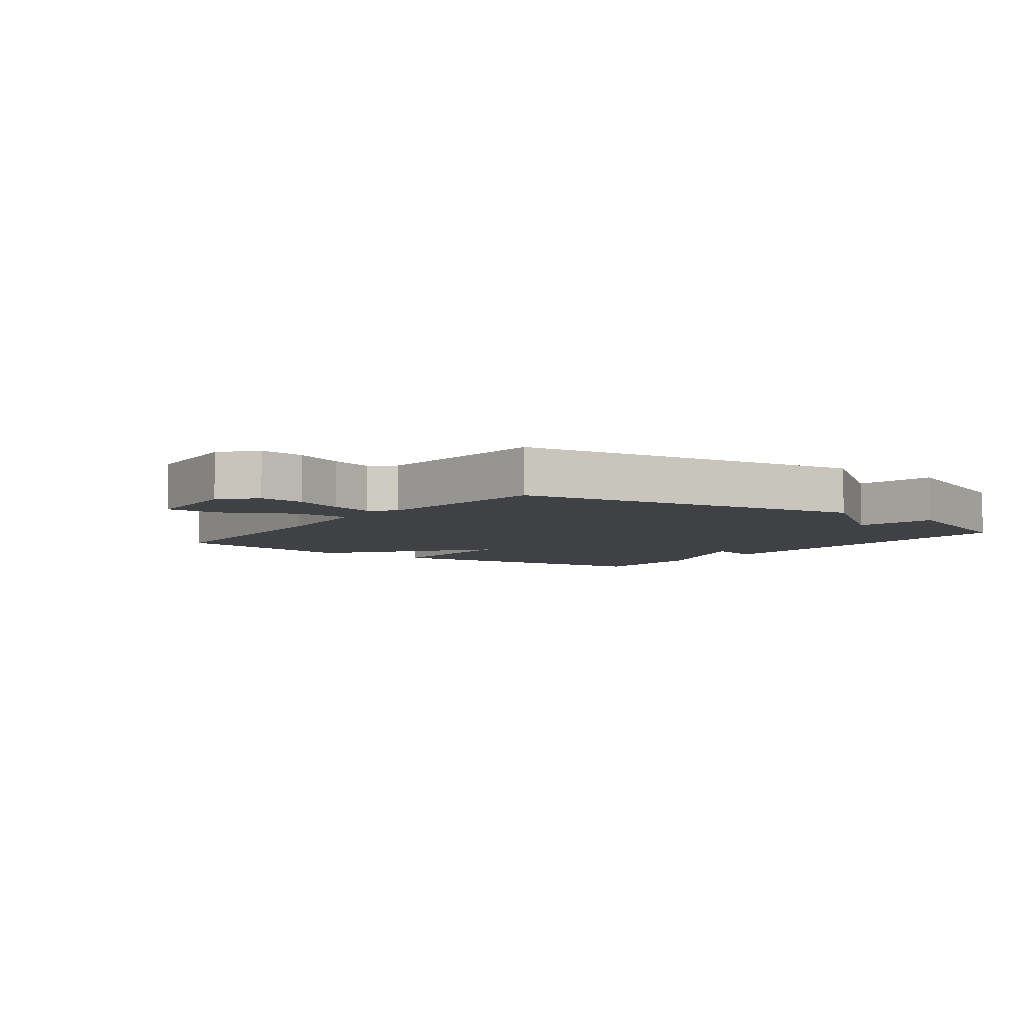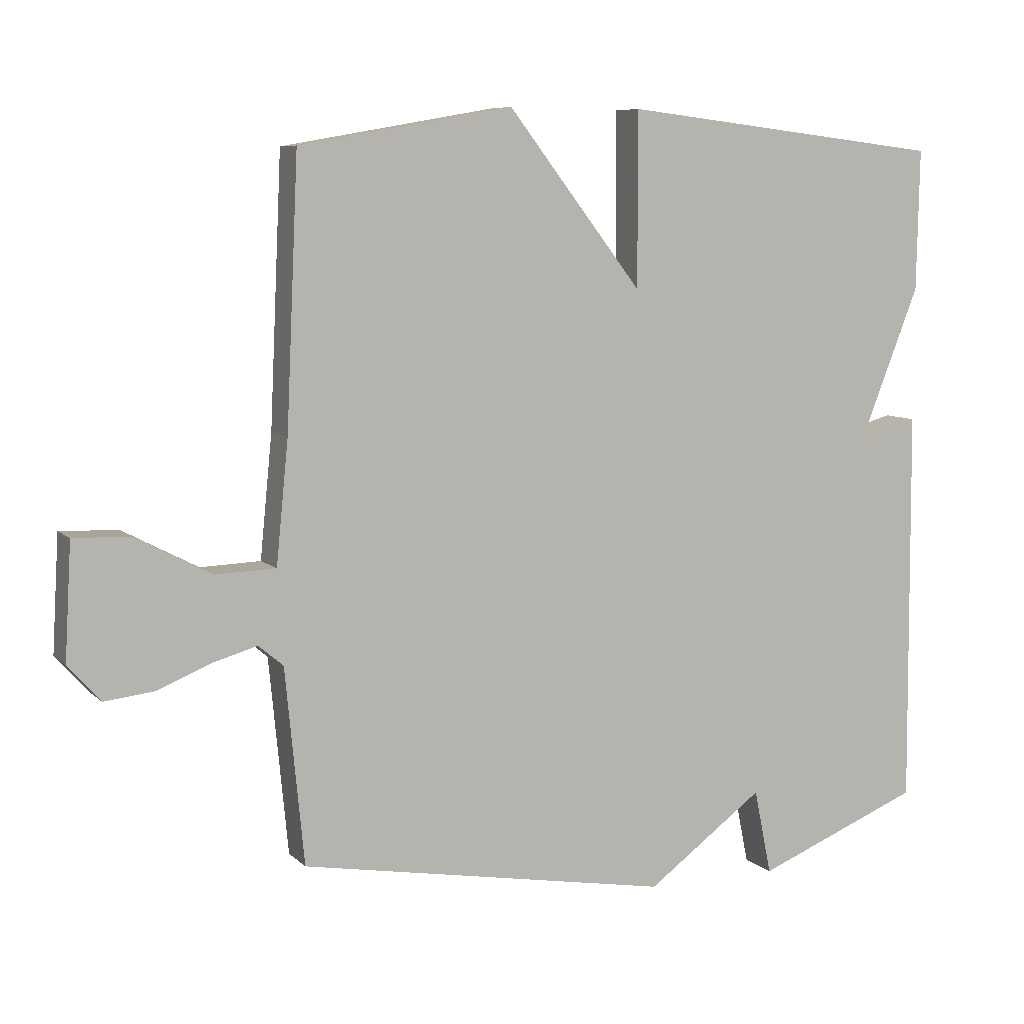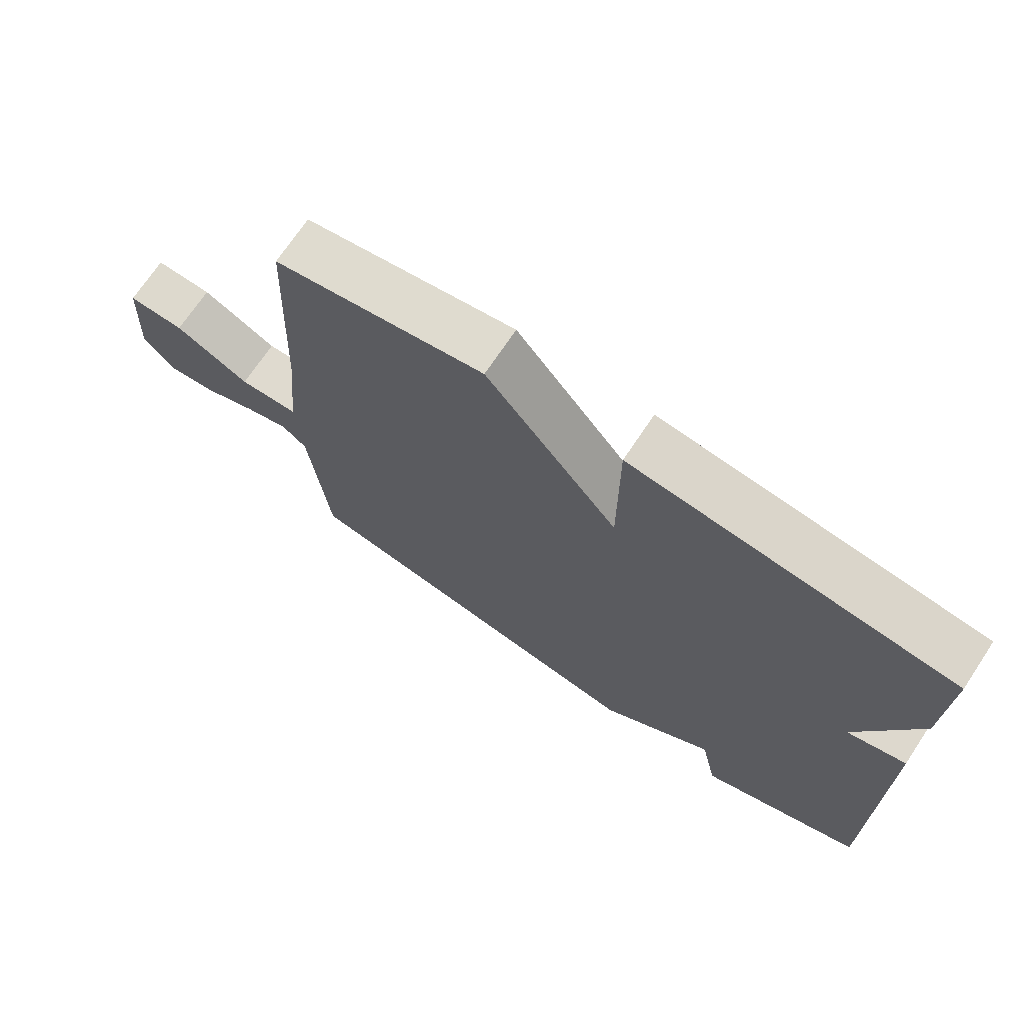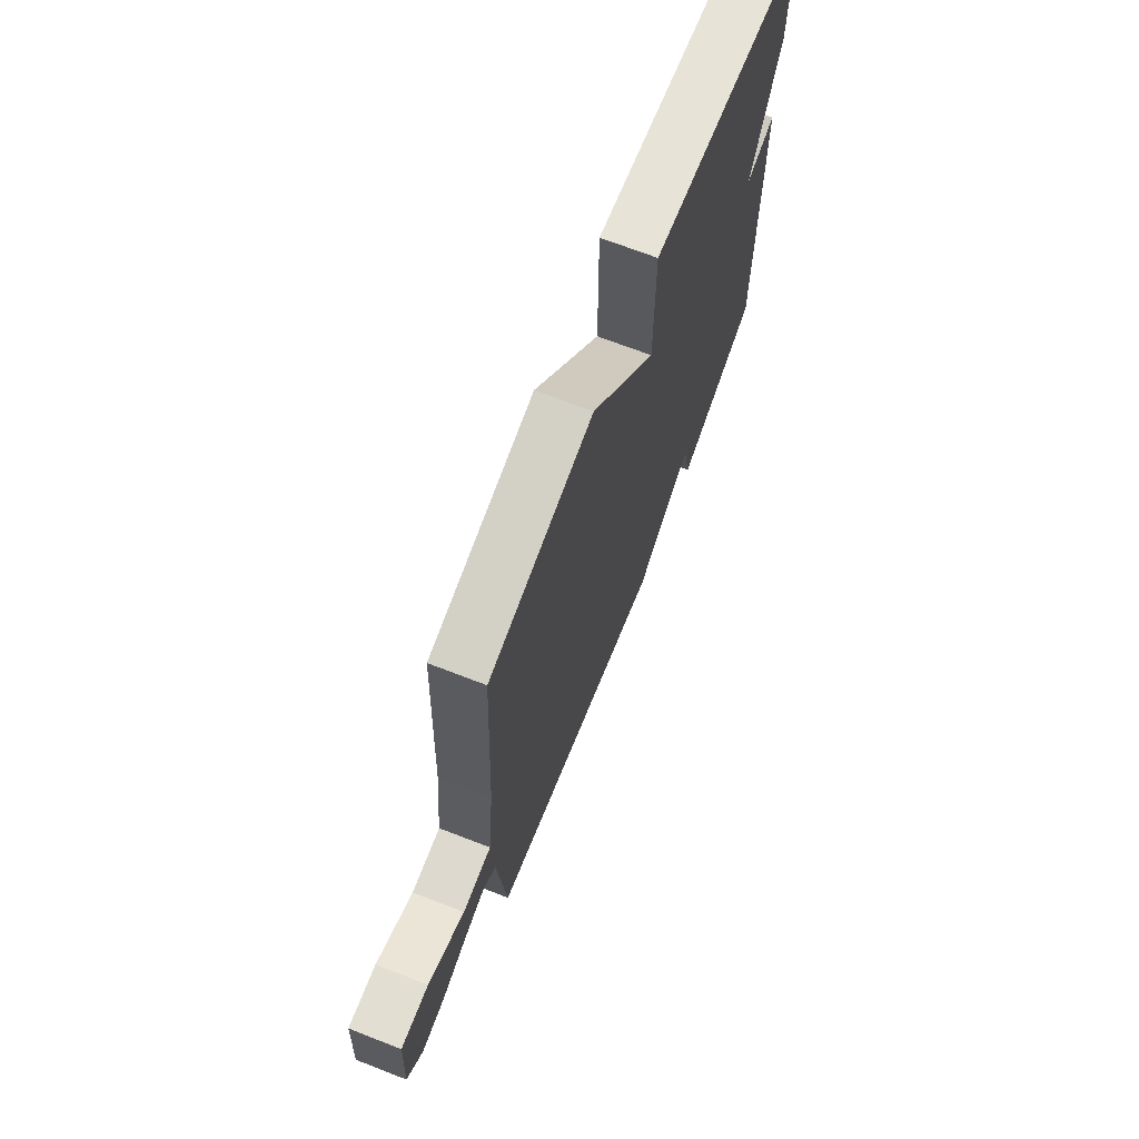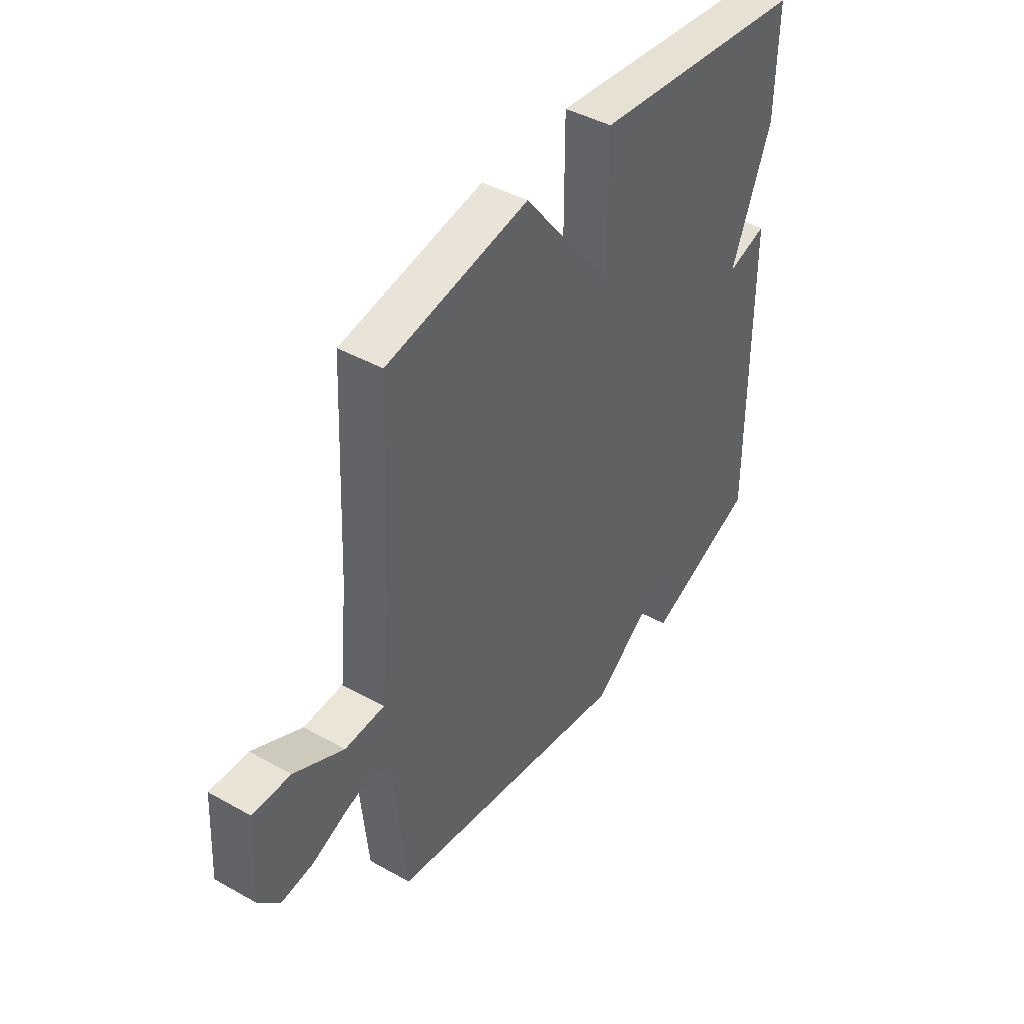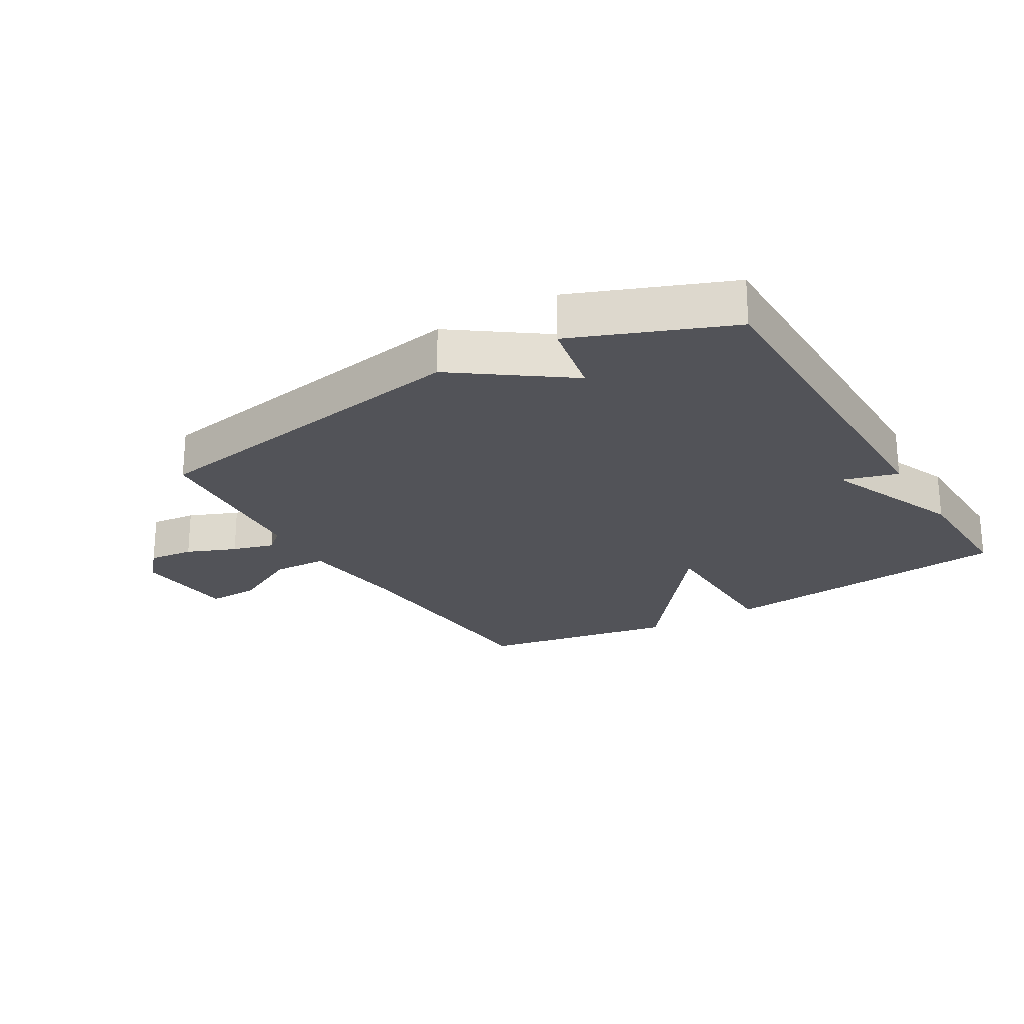
<metadata>
{"format":"obj","ext":"obj","renderer":"f3d","projection":"perspective","resolution":1024,"background":"white","views":[{"elev":-5.8,"azim":143.4,"up":"+Y"},{"elev":7.7,"azim":155.7,"up":"+Z"},{"elev":71.2,"azim":-146.3,"up":"+Z"},{"elev":69.8,"azim":111.2,"up":"+Z"},{"elev":43.5,"azim":123.4,"up":"+Z"},{"elev":-22.7,"azim":-149.1,"up":"+Y"}]}
</metadata>
<code>
v -0.5 0.07 0.5
v -0.017 0.07 0.556
v -0.017 0.07 0.299
v 0.183 0.07 0.556
v 0.5 0.07 0.5
v 0.518 0.07 0.107
v 0.536 0.07 -0.074
v 0.625 0.07 -0.077
v 0.737 0.07 -0.018
v 0.822 0.07 -0.015
v 0.832 0.07 -0.185
v 0.784 0.07 -0.239
v 0.711 0.07 -0.231
v 0.632 0.07 -0.199
v 0.565 0.07 -0.18
v 0.528 0.07 -0.211
v 0.5 0.07 -0.5
v -0.053 0.07 -0.598
v -0.227 0.07 -0.471
v -0.253 0.07 -0.598
v -0.5 0.07 -0.5
v -0.496 0.07 0.091
v -0.407 0.07 0.066
v -0.496 0.07 0.291
v -0.5 0 0.5
v -0.017 0 0.556
v -0.017 0 0.299
v 0.183 0 0.556
v 0.5 0 0.5
v 0.518 0 0.107
v 0.536 0 -0.074
v 0.625 0 -0.077
v 0.737 0 -0.018
v 0.822 0 -0.015
v 0.832 0 -0.185
v 0.784 0 -0.239
v 0.711 0 -0.231
v 0.632 0 -0.199
v 0.565 0 -0.18
v 0.528 0 -0.211
v 0.5 0 -0.5
v -0.053 0 -0.598
v -0.227 0 -0.471
v -0.253 0 -0.598
v -0.5 0 -0.5
v -0.496 0 0.091
v -0.407 0 0.066
v -0.496 0 0.291
f 1 2 3
f 24 1 3
f 23 24 3
f 21 22 23
f 20 21 23
f 19 20 23
f 19 23 3
f 18 19 3
f 17 18 3
f 16 17 3
f 15 16 3 4
f 12 13 14
f 11 12 14
f 10 11 14
f 9 10 14
f 8 9 14
f 7 8 14 15
f 4 5 6
f 4 6 7
f 4 7 15
f 27 26 25
f 27 25 48
f 27 48 47
f 47 46 45
f 47 45 44
f 47 44 43
f 27 47 43
f 27 43 42
f 27 42 41
f 27 41 40
f 28 27 40 39
f 38 37 36
f 38 36 35
f 38 35 34
f 38 34 33
f 38 33 32
f 39 38 32 31
f 30 29 28
f 31 30 28
f 39 31 28
f 1 25 26 2
f 2 26 27 3
f 3 27 28 4
f 4 28 29 5
f 5 29 30 6
f 6 30 31 7
f 7 31 32 8
f 8 32 33 9
f 9 33 34 10
f 10 34 35 11
f 11 35 36 12
f 12 36 37 13
f 13 37 38 14
f 14 38 39 15
f 15 39 40 16
f 16 40 41 17
f 17 41 42 18
f 18 42 43 19
f 19 43 44 20
f 20 44 45 21
f 21 45 46 22
f 22 46 47 23
f 23 47 48 24
f 24 48 25 1

</code>
